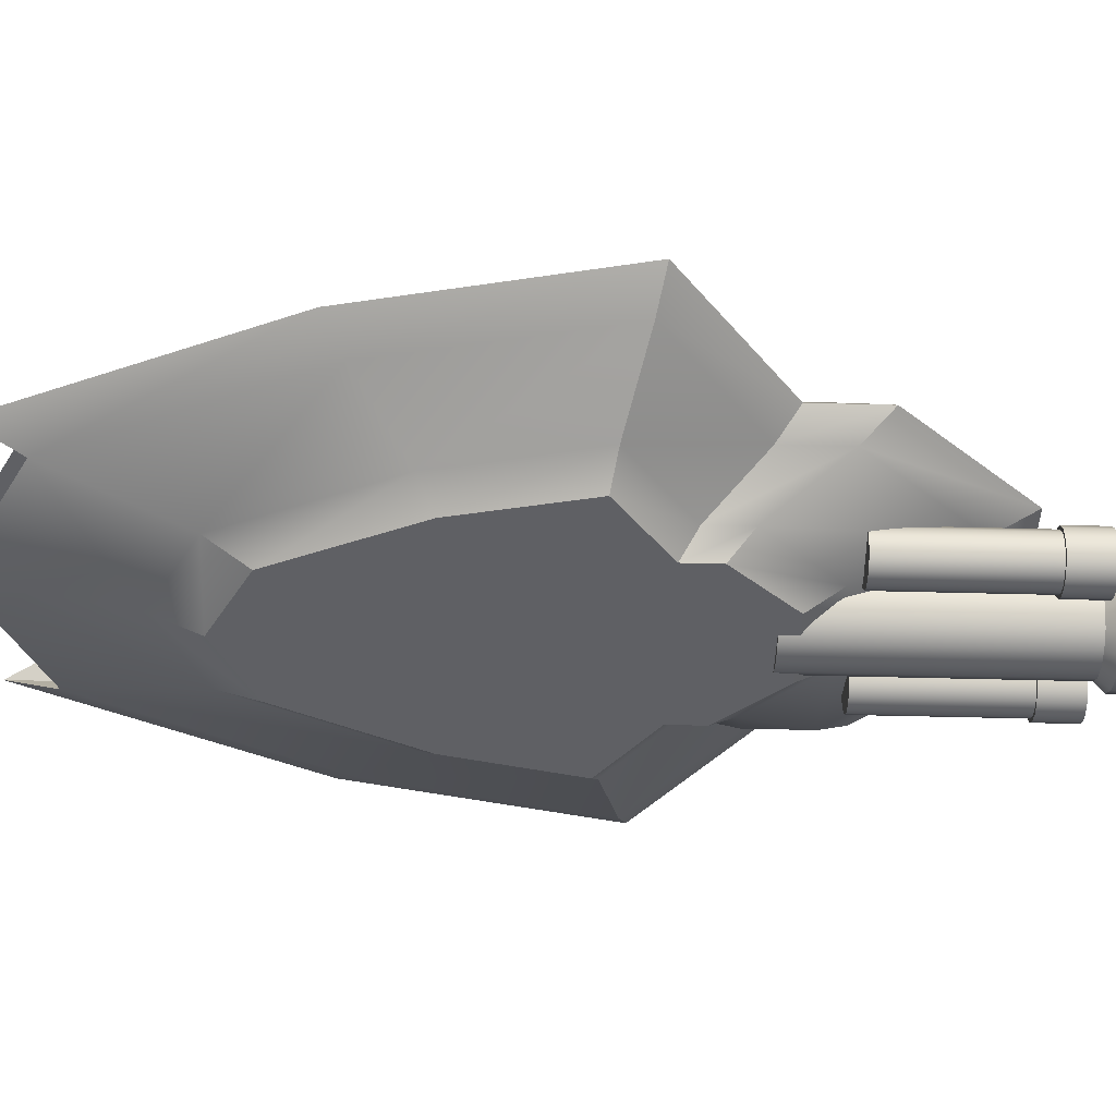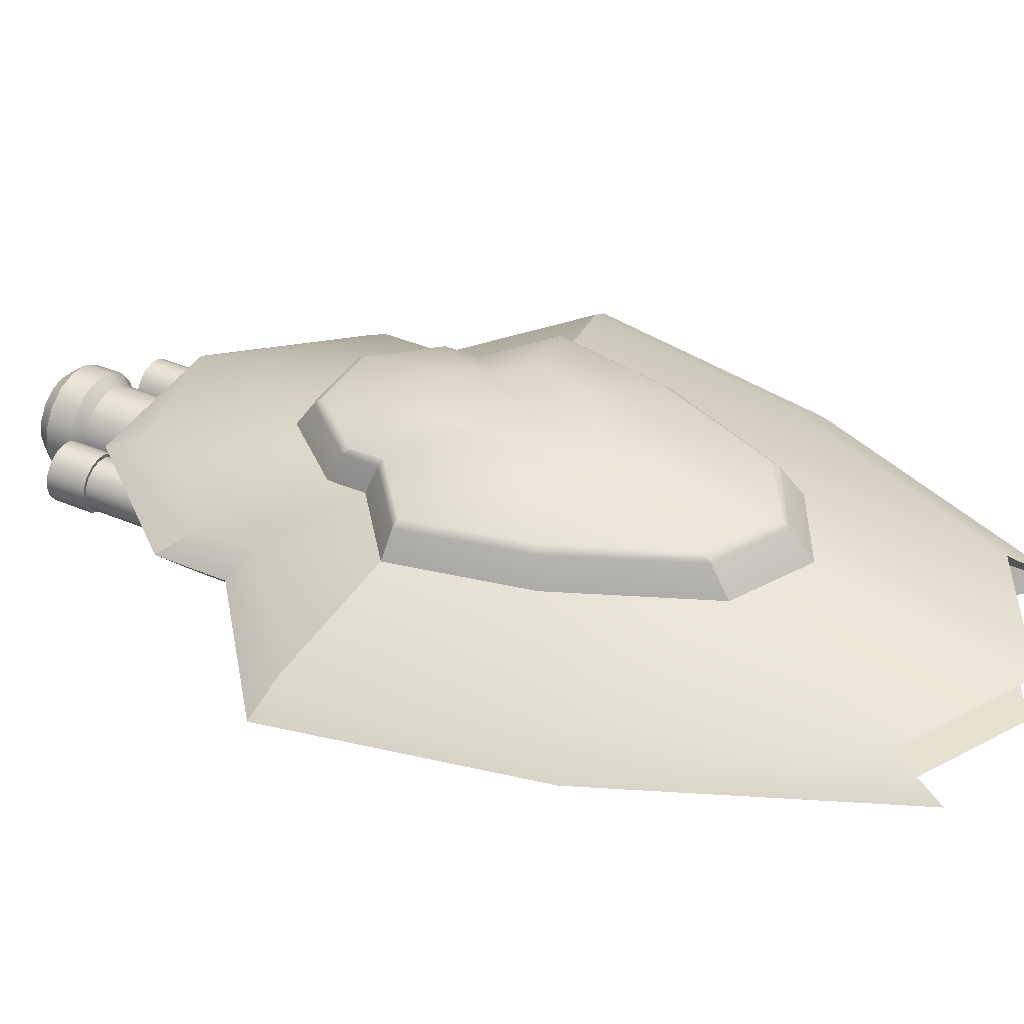
<metadata>
{"format":"obj","ext":"obj","renderer":"f3d","projection":"perspective","resolution":1024,"background":"white","views":[{"elev":-44.3,"azim":88.2,"up":"+Y"},{"elev":39.5,"azim":-62.0,"up":"+Y"}]}
</metadata>
<code>
o Plane
v 0.01665 -0.2498 0.6507
v -0.3338 -0.2498 0.1858
v -0.1779 -0.2498 0.5449
v 0.2112 -0.2498 0.5449
v 0.3671 -0.2498 0.1858
v -0.4037 -0.2498 -0.1452
v 0.437 -0.2498 -0.1452
v -0.2247 -0.2498 -0.288
v 0.258 -0.2498 -0.288
v -0.2247 -0.2498 -0.3823
v 0.258 -0.2498 -0.3823
v 0.2465 -0.1873 0.6523
v -0.48 -0.1873 -0.163
v 0.5133 -0.1873 -0.163
v 0.4307 -0.1873 0.2281
v -0.3974 -0.1873 0.2281
v -0.2132 -0.1873 0.6523
v -0.08642 -0.2498 -0.5464
v 0.1197 -0.2498 -0.5464
v 0.01665 -0.1873 0.7773
v -0.2685 -0.1873 -0.3317
v 0.3019 -0.1873 -0.3317
v -0.2685 -0.1873 -0.4432
v 0.3019 -0.1873 -0.4432
v -0.1051 -0.1873 -0.637
v 0.1384 -0.1873 -0.637
v -0.4062 -0.09893 -0.6343
v -0.1639 -0.09893 -0.9218
v 0.4395 -0.09893 -0.6343
v 0.1972 -0.09893 -0.9218
v 0.4395 -0.09893 -0.469
v -0.4062 -0.09893 -0.469
v 0.753 -0.09893 -0.219
v -0.7197 -0.09893 -0.219
v 0.01665 -0.09893 1.175
v -0.3242 -0.09893 0.9898
v 0.3575 -0.09893 0.9898
v 0.6305 -0.09893 0.3609
v -0.5972 -0.09893 0.3609
v -0.4062 0.02601 -0.6343
v -0.1639 0.02601 -0.9218
v 0.4395 0.02601 -0.6343
v 0.1972 0.02601 -0.9218
v 0.4395 0.02601 -0.469
v -0.4062 0.02601 -0.469
v 0.753 0.02601 -0.219
v -0.7197 0.02601 -0.219
v 0.01665 0.02601 1.175
v -0.3242 0.02601 0.9898
v 0.3575 0.02601 0.9898
v 0.6305 0.02601 0.3609
v -0.5972 0.02601 0.3609
v -0.2304 0.1353 -0.3902
v -0.08885 0.1353 -0.5582
v 0.2637 0.1353 -0.3902
v 0.1222 0.1353 -0.5582
v 0.2637 0.1353 -0.2936
v -0.2304 0.1353 -0.2936
v 0.4469 0.1353 -0.1475
v -0.4136 0.1353 -0.1475
v 0.01665 0.1353 0.6671
v -0.1825 0.1353 0.5588
v 0.2158 0.1353 0.5588
v 0.3753 0.1353 0.1913
v -0.342 0.1353 0.1913
v -0.08939 0.2767 -0.1943
v -0.02863 0.2767 -0.2664
v 0.1227 0.2767 -0.1943
v 0.06194 0.2767 -0.2664
v 0.1227 0.2767 -0.1529
v -0.08939 0.2767 -0.1529
v 0.2013 0.2767 -0.09018
v -0.168 0.2767 -0.09018
v 0.01665 0.2767 0.2595
v -0.06882 0.2767 0.213
v 0.1021 0.2767 0.213
v 0.1706 0.2767 0.05526
v -0.1373 0.2767 0.05526
v -0.3683 -0.03646 1.124
v -0.4609 -0.03646 -0.7103
v -0.1873 -0.03646 -1.035
v 0.4016 -0.03646 1.124
v 0.2206 -0.03646 -1.035
v 0.4942 -0.03646 -0.7103
v 0.71 -0.03646 0.4137
v -0.6766 -0.03646 0.4137
v -0.815 -0.03646 -0.2413
v 0.4942 -0.03646 -0.5236
v 0.8483 -0.03646 -0.2413
v -0.4609 -0.03646 -0.5236
v 0.01665 -0.09893 1.058
v -0.3242 -0.09893 0.8723
v 0.3575 -0.09893 0.8723
v 0.01665 0.02601 1.058
v -0.3242 0.02601 0.8723
v 0.3575 0.02601 0.8723
v 0.01665 -0.03646 1.098
v -0.3683 -0.03646 0.8883
v 0.4016 -0.03646 0.8883
v -0.209 0.2036 -0.3605
v -0.1981 0.219 -0.3453
v -0.2062 0.2099 -0.3566
v -0.2022 0.2155 -0.3511
v -0.07508 0.219 -0.4914
v -0.0797 0.2036 -0.5139
v -0.07683 0.2155 -0.4999
v -0.07852 0.2099 -0.5081
v 0.2314 0.219 -0.3453
v 0.2423 0.2036 -0.3605
v 0.2355 0.2155 -0.3511
v 0.2395 0.2099 -0.3566
v 0.113 0.2036 -0.5139
v 0.1084 0.219 -0.4914
v 0.1118 0.2099 -0.5081
v 0.1101 0.2155 -0.4999
v 0.2315 0.219 -0.2614
v 0.2423 0.2036 -0.2723
v 0.2356 0.2155 -0.2655
v 0.2395 0.2099 -0.2695
v -0.209 0.2036 -0.2723
v -0.1981 0.219 -0.2614
v -0.2062 0.2099 -0.2695
v -0.2023 0.2155 -0.2655
v 0.3911 0.2189 -0.1345
v 0.4096 0.2037 -0.1388
v 0.398 0.2155 -0.1361
v 0.4048 0.2099 -0.1377
v -0.3763 0.2037 -0.1388
v -0.3577 0.2189 -0.1345
v -0.3715 0.2099 -0.1377
v -0.3647 0.2155 -0.1361
v 0.01665 0.2039 0.6049
v 0.01665 0.2186 0.5758
v 0.01665 0.21 0.5973
v 0.01665 0.2154 0.5867
v -0.157 0.2186 0.4812
v -0.1652 0.2039 0.5061
v -0.16 0.2154 0.4905
v -0.163 0.21 0.4996
v 0.1985 0.2039 0.5061
v 0.1903 0.2186 0.4812
v 0.1963 0.21 0.4996
v 0.1933 0.2154 0.4905
v 0.3442 0.2038 0.1706
v 0.3291 0.2188 0.1606
v 0.3403 0.2099 0.168
v 0.3347 0.2154 0.1643
v -0.3109 0.2038 0.1706
v -0.2958 0.2188 0.1606
v -0.307 0.2099 0.168
v -0.3014 0.2154 0.1643
v 0.1885 -0.2224 -0.6692
v 0.1885 -0.2224 -1.06
v 0.1633 -0.2174 -0.6692
v 0.1633 -0.2174 -1.06
v 0.142 -0.2031 -0.6692
v 0.142 -0.2031 -1.06
v 0.1277 -0.1818 -0.6692
v 0.1277 -0.1818 -1.06
v 0.1227 -0.1566 -0.6692
v 0.1227 -0.1566 -1.06
v 0.1277 -0.1314 -0.6692
v 0.1277 -0.1314 -1.06
v 0.142 -0.1101 -0.6692
v 0.142 -0.1101 -1.06
v 0.1633 -0.09581 -0.6692
v 0.1633 -0.09581 -1.06
v 0.1885 -0.0908 -0.6692
v 0.1885 -0.0908 -1.06
v 0.2137 -0.09581 -0.6692
v 0.2137 -0.09581 -1.06
v 0.235 -0.1101 -0.6692
v 0.235 -0.1101 -1.06
v 0.2493 -0.1314 -0.6692
v 0.2493 -0.1314 -1.06
v 0.2543 -0.1566 -0.6692
v 0.2543 -0.1566 -1.06
v 0.2493 -0.1818 -0.6692
v 0.2493 -0.1818 -1.06
v 0.235 -0.2031 -0.6692
v 0.235 -0.2031 -1.06
v 0.2137 -0.2174 -0.6692
v 0.2137 -0.2174 -1.06
v 0.16 -0.2254 -1.06
v 0.1885 -0.2311 -1.06
v 0.1358 -0.2093 -1.06
v 0.1197 -0.1851 -1.06
v 0.114 -0.1566 -1.06
v 0.1197 -0.1281 -1.06
v 0.1358 -0.1039 -1.06
v 0.16 -0.0878 -1.06
v 0.1885 -0.08213 -1.06
v 0.217 -0.0878 -1.06
v 0.2411 -0.1039 -1.06
v 0.2573 -0.1281 -1.06
v 0.263 -0.1566 -1.06
v 0.2573 -0.1851 -1.06
v 0.2411 -0.2093 -1.06
v 0.217 -0.2254 -1.06
v 0.16 -0.2254 -1.165
v 0.1885 -0.2311 -1.165
v 0.1358 -0.2093 -1.165
v 0.1197 -0.1851 -1.165
v 0.114 -0.1566 -1.165
v 0.1197 -0.1281 -1.165
v 0.1358 -0.1039 -1.165
v 0.16 -0.0878 -1.165
v 0.1885 -0.08213 -1.165
v 0.217 -0.0878 -1.165
v 0.2411 -0.1039 -1.165
v 0.2573 -0.1281 -1.165
v 0.263 -0.1566 -1.165
v 0.2573 -0.1851 -1.165
v 0.2411 -0.2093 -1.165
v 0.217 -0.2254 -1.165
v -0.1885 -0.2224 -0.6692
v -0.1885 -0.2224 -1.06
v -0.1633 -0.2174 -0.6692
v -0.1633 -0.2174 -1.06
v -0.142 -0.2031 -0.6692
v -0.142 -0.2031 -1.06
v -0.1277 -0.1818 -0.6692
v -0.1277 -0.1818 -1.06
v -0.1227 -0.1566 -0.6692
v -0.1227 -0.1566 -1.06
v -0.1277 -0.1314 -0.6692
v -0.1277 -0.1314 -1.06
v -0.142 -0.1101 -0.6692
v -0.142 -0.1101 -1.06
v -0.1633 -0.09581 -0.6692
v -0.1633 -0.09581 -1.06
v -0.1885 -0.0908 -0.6692
v -0.1885 -0.0908 -1.06
v -0.2137 -0.09581 -0.6692
v -0.2137 -0.09581 -1.06
v -0.235 -0.1101 -0.6692
v -0.235 -0.1101 -1.06
v -0.2493 -0.1314 -0.6692
v -0.2493 -0.1314 -1.06
v -0.2543 -0.1566 -0.6692
v -0.2543 -0.1566 -1.06
v -0.2493 -0.1818 -0.6692
v -0.2493 -0.1818 -1.06
v -0.235 -0.2031 -0.6692
v -0.235 -0.2031 -1.06
v -0.2137 -0.2174 -0.6692
v -0.2137 -0.2174 -1.06
v -0.16 -0.2254 -1.06
v -0.1885 -0.2311 -1.06
v -0.1358 -0.2093 -1.06
v -0.1197 -0.1851 -1.06
v -0.114 -0.1566 -1.06
v -0.1197 -0.1281 -1.06
v -0.1358 -0.1039 -1.06
v -0.16 -0.0878 -1.06
v -0.1885 -0.08213 -1.06
v -0.217 -0.0878 -1.06
v -0.2411 -0.1039 -1.06
v -0.2573 -0.1281 -1.06
v -0.263 -0.1566 -1.06
v -0.2573 -0.1851 -1.06
v -0.2411 -0.2093 -1.06
v -0.217 -0.2254 -1.06
v -0.16 -0.2254 -1.165
v -0.1885 -0.2311 -1.165
v -0.1358 -0.2093 -1.165
v -0.1197 -0.1851 -1.165
v -0.114 -0.1566 -1.165
v -0.1197 -0.1281 -1.165
v -0.1358 -0.1039 -1.165
v -0.16 -0.0878 -1.165
v -0.1885 -0.08213 -1.165
v -0.217 -0.0878 -1.165
v -0.2411 -0.1039 -1.165
v -0.2573 -0.1281 -1.165
v -0.263 -0.1566 -1.165
v -0.2573 -0.1851 -1.165
v -0.2411 -0.2093 -1.165
v -0.217 -0.2254 -1.165
v 0 -0.2678 -0.5014
v 0 -0.2678 -1.161
v -0.04257 -0.2594 -0.5014
v -0.04257 -0.2594 -1.161
v -0.07866 -0.2353 -0.5014
v -0.07866 -0.2353 -1.161
v -0.1028 -0.1992 -0.5014
v -0.1028 -0.1992 -1.161
v -0.1112 -0.1566 -0.5014
v -0.1112 -0.1566 -1.161
v -0.1028 -0.114 -0.5014
v -0.1028 -0.114 -1.161
v -0.07866 -0.07795 -0.5014
v -0.07866 -0.07795 -1.161
v -0.04257 -0.05383 -0.5014
v -0.04257 -0.05383 -1.161
v 0 -0.04537 -0.5014
v 0 -0.04537 -1.161
v 0.04257 -0.05383 -0.5014
v 0.04257 -0.05383 -1.161
v 0.07866 -0.07795 -0.5014
v 0.07866 -0.07795 -1.161
v 0.1028 -0.114 -0.5014
v 0.1028 -0.114 -1.161
v 0.1112 -0.1566 -0.5014
v 0.1112 -0.1566 -1.161
v 0.1028 -0.1992 -0.5014
v 0.1028 -0.1992 -1.161
v 0.07866 -0.2353 -0.5014
v 0.07866 -0.2353 -1.161
v 0.04257 -0.2594 -0.5014
v 0.04257 -0.2594 -1.161
v -0.0521 -0.2824 -1.189
v 0 -0.2927 -1.189
v -0.09626 -0.2529 -1.189
v -0.1258 -0.2087 -1.189
v -0.1361 -0.1566 -1.189
v -0.1258 -0.1045 -1.189
v -0.09626 -0.06035 -1.189
v -0.0521 -0.03084 -1.189
v 0 -0.02047 -1.189
v 0.0521 -0.03084 -1.189
v 0.09626 -0.06035 -1.189
v 0.1258 -0.1045 -1.189
v 0.1361 -0.1566 -1.189
v 0.1258 -0.2087 -1.189
v 0.09626 -0.2529 -1.189
v 0.0521 -0.2824 -1.189
v -0.0521 -0.2824 -1.257
v 0 -0.2927 -1.257
v -0.09626 -0.2529 -1.257
v -0.1258 -0.2087 -1.257
v -0.1361 -0.1566 -1.257
v -0.1258 -0.1045 -1.257
v -0.09626 -0.06035 -1.257
v -0.0521 -0.03084 -1.257
v 0 -0.02047 -1.257
v 0.0521 -0.03084 -1.257
v 0.09626 -0.06035 -1.257
v 0.1258 -0.1045 -1.257
v 0.1361 -0.1566 -1.257
v 0.1258 -0.2087 -1.257
v 0.09626 -0.2529 -1.257
v 0.0521 -0.2824 -1.257
v -0.04045 -0.2543 -1.296
v 0 -0.2623 -1.296
v -0.07474 -0.2313 -1.296
v -0.09765 -0.1971 -1.296
v -0.1057 -0.1566 -1.296
v -0.09765 -0.1162 -1.296
v -0.07474 -0.08187 -1.296
v -0.04045 -0.05896 -1.296
v 0 -0.05091 -1.296
v 0.04045 -0.05896 -1.296
v 0.07474 -0.08187 -1.296
v 0.09765 -0.1162 -1.296
v 0.1057 -0.1566 -1.296
v 0.09765 -0.1971 -1.296
v 0.07474 -0.2313 -1.296
v 0.04045 -0.2543 -1.296
v -0.04045 -0.2543 -1.249
v 0 -0.2623 -1.249
v -0.07474 -0.2313 -1.249
v -0.09765 -0.1971 -1.249
v -0.1057 -0.1566 -1.249
v -0.09765 -0.1162 -1.249
v -0.07474 -0.08187 -1.249
v -0.04045 -0.05896 -1.249
v 0 -0.05091 -1.249
v 0.04045 -0.05896 -1.249
v 0.07474 -0.08187 -1.249
v 0.09765 -0.1162 -1.249
v 0.1057 -0.1566 -1.249
v 0.09765 -0.1971 -1.249
v 0.07474 -0.2313 -1.249
v 0.04045 -0.2543 -1.249
v 0.1657 -0.2117 -1.165
v 0.1885 -0.2162 -1.165
v 0.1464 -0.1987 -1.165
v 0.1334 -0.1794 -1.165
v 0.1289 -0.1566 -1.165
v 0.1334 -0.1338 -1.165
v 0.1464 -0.1145 -1.165
v 0.1657 -0.1016 -1.165
v 0.1885 -0.09702 -1.165
v 0.2113 -0.1016 -1.165
v 0.2306 -0.1145 -1.165
v 0.2435 -0.1338 -1.165
v 0.2481 -0.1566 -1.165
v 0.2435 -0.1794 -1.165
v 0.2306 -0.1987 -1.165
v 0.2113 -0.2117 -1.165
v 0.1657 -0.2117 -1.115
v 0.1885 -0.2162 -1.115
v 0.1464 -0.1987 -1.115
v 0.1334 -0.1794 -1.115
v 0.1289 -0.1566 -1.115
v 0.1334 -0.1338 -1.115
v 0.1464 -0.1145 -1.115
v 0.1657 -0.1016 -1.115
v 0.1885 -0.09702 -1.115
v 0.2113 -0.1016 -1.115
v 0.2306 -0.1145 -1.115
v 0.2435 -0.1338 -1.115
v 0.2481 -0.1566 -1.115
v 0.2435 -0.1794 -1.115
v 0.2306 -0.1987 -1.115
v 0.2113 -0.2117 -1.115
v -0.1657 -0.2117 -1.165
v -0.1885 -0.2162 -1.165
v -0.1464 -0.1987 -1.165
v -0.1334 -0.1794 -1.165
v -0.1289 -0.1566 -1.165
v -0.1334 -0.1338 -1.165
v -0.1464 -0.1145 -1.165
v -0.1657 -0.1016 -1.165
v -0.1885 -0.09702 -1.165
v -0.2113 -0.1016 -1.165
v -0.2306 -0.1145 -1.165
v -0.2435 -0.1338 -1.165
v -0.2481 -0.1566 -1.165
v -0.2435 -0.1794 -1.165
v -0.2306 -0.1987 -1.165
v -0.2113 -0.2117 -1.165
v -0.1657 -0.2117 -1.115
v -0.1885 -0.2162 -1.115
v -0.1464 -0.1987 -1.115
v -0.1334 -0.1794 -1.115
v -0.1289 -0.1566 -1.115
v -0.1334 -0.1338 -1.115
v -0.1464 -0.1145 -1.115
v -0.1657 -0.1016 -1.115
v -0.1885 -0.09702 -1.115
v -0.2113 -0.1016 -1.115
v -0.2306 -0.1145 -1.115
v -0.2435 -0.1338 -1.115
v -0.2481 -0.1566 -1.115
v -0.2435 -0.1794 -1.115
v -0.2306 -0.1987 -1.115
v -0.2113 -0.2117 -1.115
f 26 25 28 30
f 6 2 16 13
f 19 18 25 26
f 11 19 26 24
f 3 2 6 8 10 18 19 11 9 7 5 4 1
f 9 11 24 22
f 4 5 15 12
f 1 4 12 20
f 3 1 20 17
f 18 10 23 25
f 8 6 13 21
f 7 9 22 14
f 2 3 17 16
f 10 8 21 23
f 5 7 14 15
f 36 35 91 92
f 21 13 34 32
f 17 20 35 36
f 20 12 37 35
f 12 15 38 37
f 13 16 39 34
f 22 24 29 31
f 15 14 33 38
f 25 23 27 28
f 23 21 32 27
f 16 17 36 39
f 24 26 30 29
f 14 22 31 33
f 47 52 65 60
f 81 80 40 41
f 79 36 92 98
f 84 83 43 42
f 82 85 51 50
f 83 81 41 43
f 87 86 52 47
f 88 84 42 44
f 85 89 46 51
f 80 90 45 40
f 86 79 49 52
f 89 88 44 46
f 90 87 47 45
f 133 141 76 74
f 44 42 55 57
f 51 46 59 64
f 40 45 58 53
f 52 49 62 65
f 46 44 57 59
f 45 47 60 58
f 49 48 61 62
f 41 40 53 54
f 48 50 63 61
f 42 43 56 55
f 50 51 64 63
f 43 41 54 56
f 136 133 74 75
f 101 121 71 66
f 149 136 75 78
f 116 108 68 70
f 108 113 69 68
f 129 149 78 73
f 55 56 112 109
f 60 65 148 128
f 113 104 67 69
f 141 145 77 76
f 121 129 73 71
f 145 124 72 77
f 75 74 76 77 72 70 68 69 67 66 71 73 78
f 124 116 70 72
f 64 59 125 144
f 53 58 120 100
f 65 62 137 148
f 59 57 117 125
f 58 60 128 120
f 62 61 132 137
f 54 53 100 105
f 61 63 140 132
f 57 55 109 117
f 63 64 144 140
f 56 54 105 112
f 32 34 87 90
f 33 31 88 89
f 39 36 79 86
f 27 32 90 80
f 38 33 89 85
f 31 29 84 88
f 34 39 86 87
f 30 28 81 83
f 37 38 85 82
f 29 30 83 84
f 48 49 95 94
f 28 27 80 81
f 37 82 99 93
f 98 97 94 95
f 97 99 96 94
f 91 93 99 97
f 92 91 97 98
f 50 48 94 96
f 49 79 98 95
f 82 50 96 99
f 35 37 93 91
f 101 104 106 103
f 103 106 107 102
f 102 107 105 100
f 109 112 114 111
f 111 114 115 110
f 110 115 113 108
f 104 113 115 106
f 106 115 114 107
f 107 114 112 105
f 117 109 111 119
f 119 111 110 118
f 118 110 108 116
f 121 101 103 123
f 123 103 102 122
f 122 102 100 120
f 125 117 119 127
f 127 119 118 126
f 126 118 116 124
f 129 121 123 131
f 131 123 122 130
f 130 122 120 128
f 133 136 138 135
f 135 138 139 134
f 134 139 137 132
f 132 140 142 134
f 134 142 143 135
f 135 143 141 133
f 140 144 146 142
f 142 146 147 143
f 143 147 145 141
f 149 129 131 151
f 151 131 130 150
f 150 130 128 148
f 144 125 127 146
f 146 127 126 147
f 147 126 124 145
f 136 149 151 138
f 138 151 150 139
f 139 150 148 137
f 104 101 66 67
f 152 154 155 153
f 154 156 157 155
f 156 158 159 157
f 158 160 161 159
f 160 162 163 161
f 162 164 165 163
f 164 166 167 165
f 166 168 169 167
f 168 170 171 169
f 170 172 173 171
f 172 174 175 173
f 174 176 177 175
f 176 178 179 177
f 178 180 181 179
f 163 189 188 161
f 180 182 183 181
f 182 152 153 183
f 152 182 180 178 176 174 172 170 168 166 164 162 160 158 156 154
f 195 211 210 194
f 173 194 193 171
f 183 199 198 181
f 159 187 186 157
f 169 192 191 167
f 155 184 185 153
f 179 197 196 177
f 165 190 189 163
f 175 195 194 173
f 153 185 199 183
f 161 188 187 159
f 171 193 192 169
f 181 198 197 179
f 157 186 184 155
f 167 191 190 165
f 177 196 195 175
f 202 378 376 200
f 188 204 203 187
f 196 212 211 195
f 189 205 204 188
f 197 213 212 196
f 190 206 205 189
f 198 214 213 197
f 191 207 206 190
f 199 215 214 198
f 192 208 207 191
f 184 200 201 185
f 185 201 215 199
f 193 209 208 192
f 186 202 200 184
f 194 210 209 193
f 187 203 202 186
f 216 217 219 218
f 218 219 221 220
f 220 221 223 222
f 222 223 225 224
f 224 225 227 226
f 226 227 229 228
f 228 229 231 230
f 230 231 233 232
f 232 233 235 234
f 234 235 237 236
f 236 237 239 238
f 238 239 241 240
f 240 241 243 242
f 242 243 245 244
f 227 225 252 253
f 244 245 247 246
f 246 247 217 216
f 216 218 220 222 224 226 228 230 232 234 236 238 240 242 244 246
f 259 258 274 275
f 237 235 257 258
f 247 245 262 263
f 223 221 250 251
f 233 231 255 256
f 219 217 249 248
f 243 241 260 261
f 229 227 253 254
f 239 237 258 259
f 217 247 263 249
f 225 223 251 252
f 235 233 256 257
f 245 243 261 262
f 221 219 248 250
f 231 229 254 255
f 241 239 259 260
f 265 409 408 264
f 252 251 267 268
f 260 259 275 276
f 253 252 268 269
f 261 260 276 277
f 254 253 269 270
f 262 261 277 278
f 255 254 270 271
f 263 262 278 279
f 256 255 271 272
f 248 249 265 264
f 249 263 279 265
f 257 256 272 273
f 250 248 264 266
f 258 257 273 274
f 251 250 266 267
f 280 282 283 281
f 282 284 285 283
f 284 286 287 285
f 286 288 289 287
f 288 290 291 289
f 290 292 293 291
f 292 294 295 293
f 294 296 297 295
f 296 298 299 297
f 298 300 301 299
f 300 302 303 301
f 302 304 305 303
f 304 306 307 305
f 306 308 309 307
f 291 317 316 289
f 308 310 311 309
f 310 280 281 311
f 280 310 308 306 304 302 300 298 296 294 292 290 288 286 284 282
f 323 339 338 322
f 301 322 321 299
f 311 327 326 309
f 287 315 314 285
f 297 320 319 295
f 283 312 313 281
f 307 325 324 305
f 293 318 317 291
f 303 323 322 301
f 281 313 327 311
f 289 316 315 287
f 299 321 320 297
f 309 326 325 307
f 285 314 312 283
f 295 319 318 293
f 305 324 323 303
f 343 359 358 342
f 316 332 331 315
f 324 340 339 323
f 317 333 332 316
f 325 341 340 324
f 318 334 333 317
f 326 342 341 325
f 319 335 334 318
f 327 343 342 326
f 320 336 335 319
f 312 328 329 313
f 313 329 343 327
f 321 337 336 320
f 314 330 328 312
f 322 338 337 321
f 315 331 330 314
f 349 365 364 348
f 336 352 351 335
f 328 344 345 329
f 329 345 359 343
f 337 353 352 336
f 330 346 344 328
f 338 354 353 337
f 331 347 346 330
f 339 355 354 338
f 332 348 347 331
f 340 356 355 339
f 333 349 348 332
f 341 357 356 340
f 334 350 349 333
f 342 358 357 341
f 335 351 350 334
f 360 362 363 364 365 366 367 368 369 370 371 372 373 374 375 361
f 357 373 372 356
f 350 366 365 349
f 358 374 373 357
f 351 367 366 350
f 359 375 374 358
f 352 368 367 351
f 344 360 361 345
f 345 361 375 359
f 353 369 368 352
f 346 362 360 344
f 354 370 369 353
f 347 363 362 346
f 355 371 370 354
f 348 364 363 347
f 356 372 371 355
f 391 407 406 390
f 210 386 385 209
f 203 379 378 202
f 211 387 386 210
f 204 380 379 203
f 212 388 387 211
f 205 381 380 204
f 213 389 388 212
f 206 382 381 205
f 214 390 389 213
f 207 383 382 206
f 215 391 390 214
f 208 384 383 207
f 200 376 377 201
f 201 377 391 215
f 209 385 384 208
f 392 394 395 396 397 398 399 400 401 402 403 404 405 406 407 393
f 384 400 399 383
f 376 392 393 377
f 377 393 407 391
f 385 401 400 384
f 378 394 392 376
f 386 402 401 385
f 379 395 394 378
f 387 403 402 386
f 380 396 395 379
f 388 404 403 387
f 381 397 396 380
f 389 405 404 388
f 382 398 397 381
f 390 406 405 389
f 383 399 398 382
f 417 433 434 418
f 279 423 409 265
f 272 416 417 273
f 264 408 410 266
f 273 417 418 274
f 266 410 411 267
f 274 418 419 275
f 267 411 412 268
f 275 419 420 276
f 268 412 413 269
f 276 420 421 277
f 269 413 414 270
f 277 421 422 278
f 270 414 415 271
f 278 422 423 279
f 271 415 416 272
f 424 425 439 438 437 436 435 434 433 432 431 430 429 428 427 426
f 410 426 427 411
f 418 434 435 419
f 411 427 428 412
f 419 435 436 420
f 412 428 429 413
f 420 436 437 421
f 413 429 430 414
f 421 437 438 422
f 414 430 431 415
f 422 438 439 423
f 415 431 432 416
f 409 425 424 408
f 423 439 425 409
f 416 432 433 417
f 408 424 426 410

</code>
